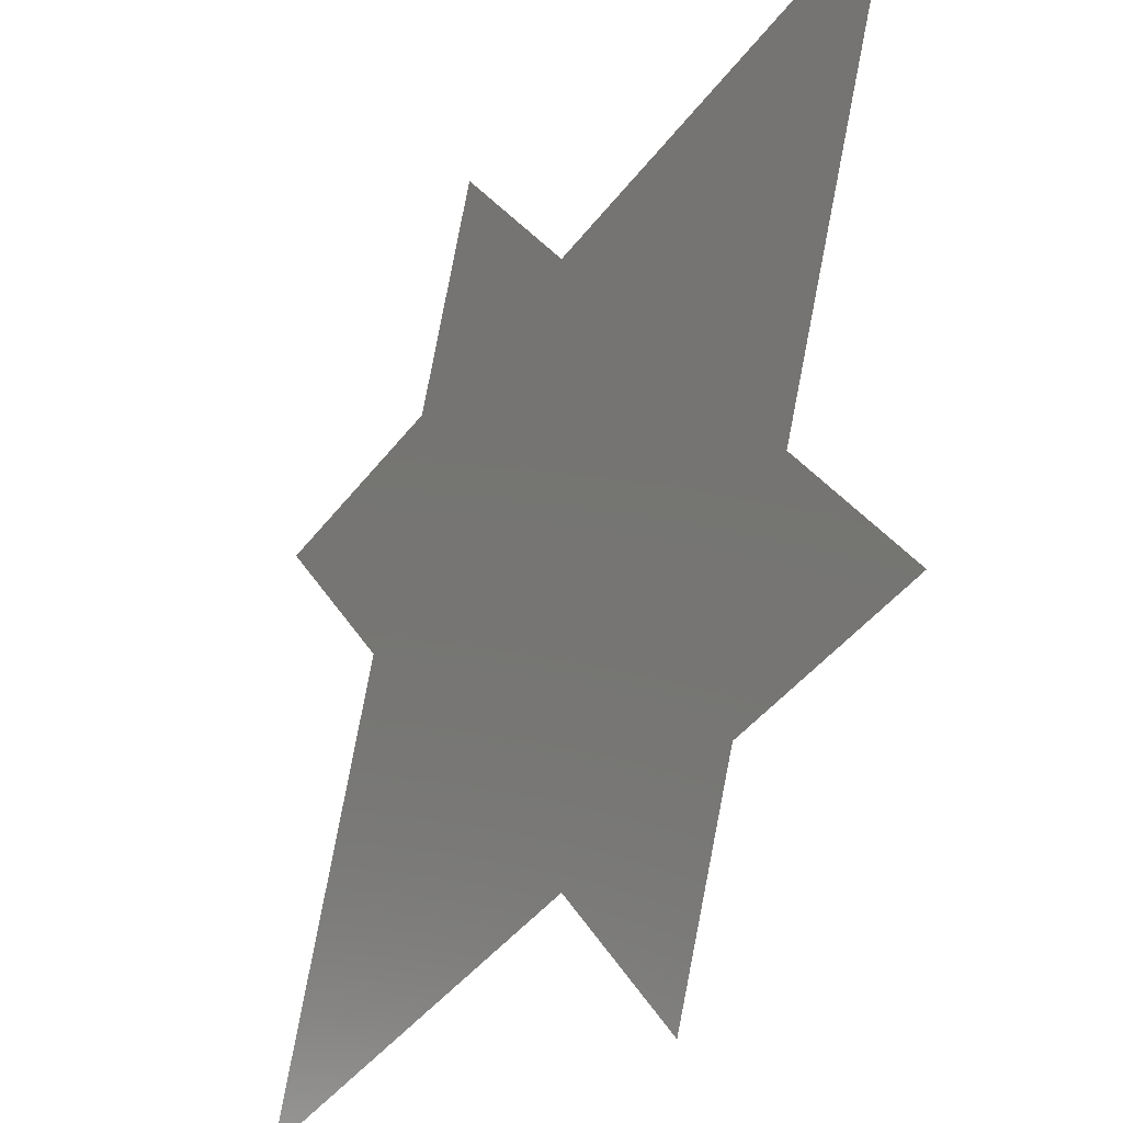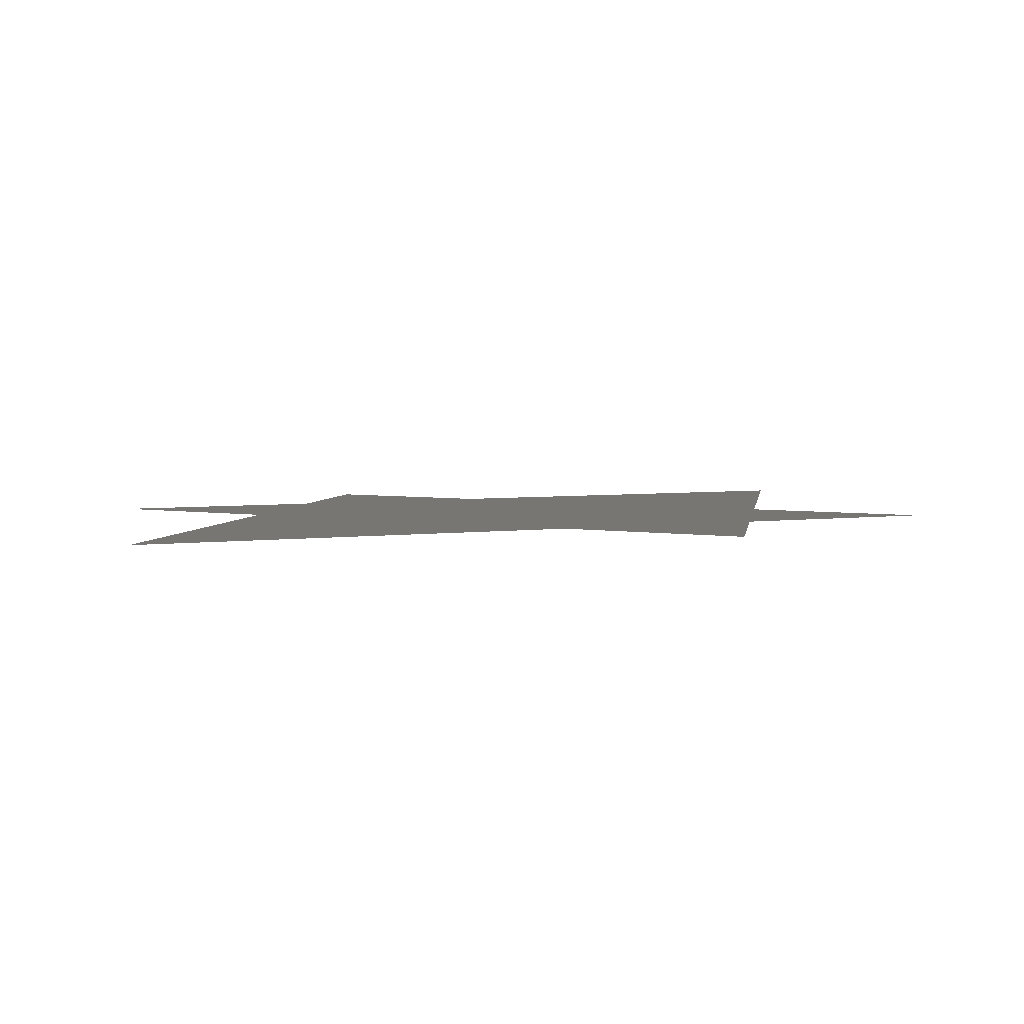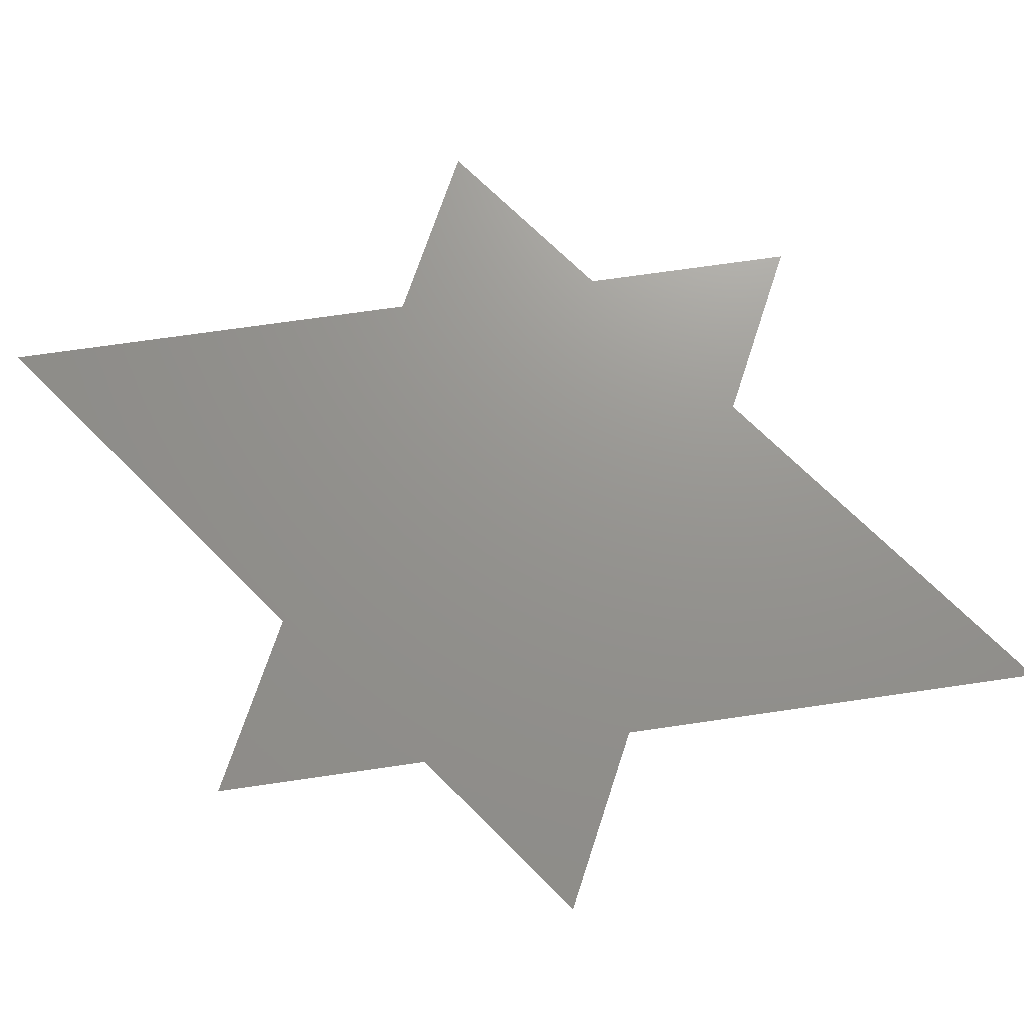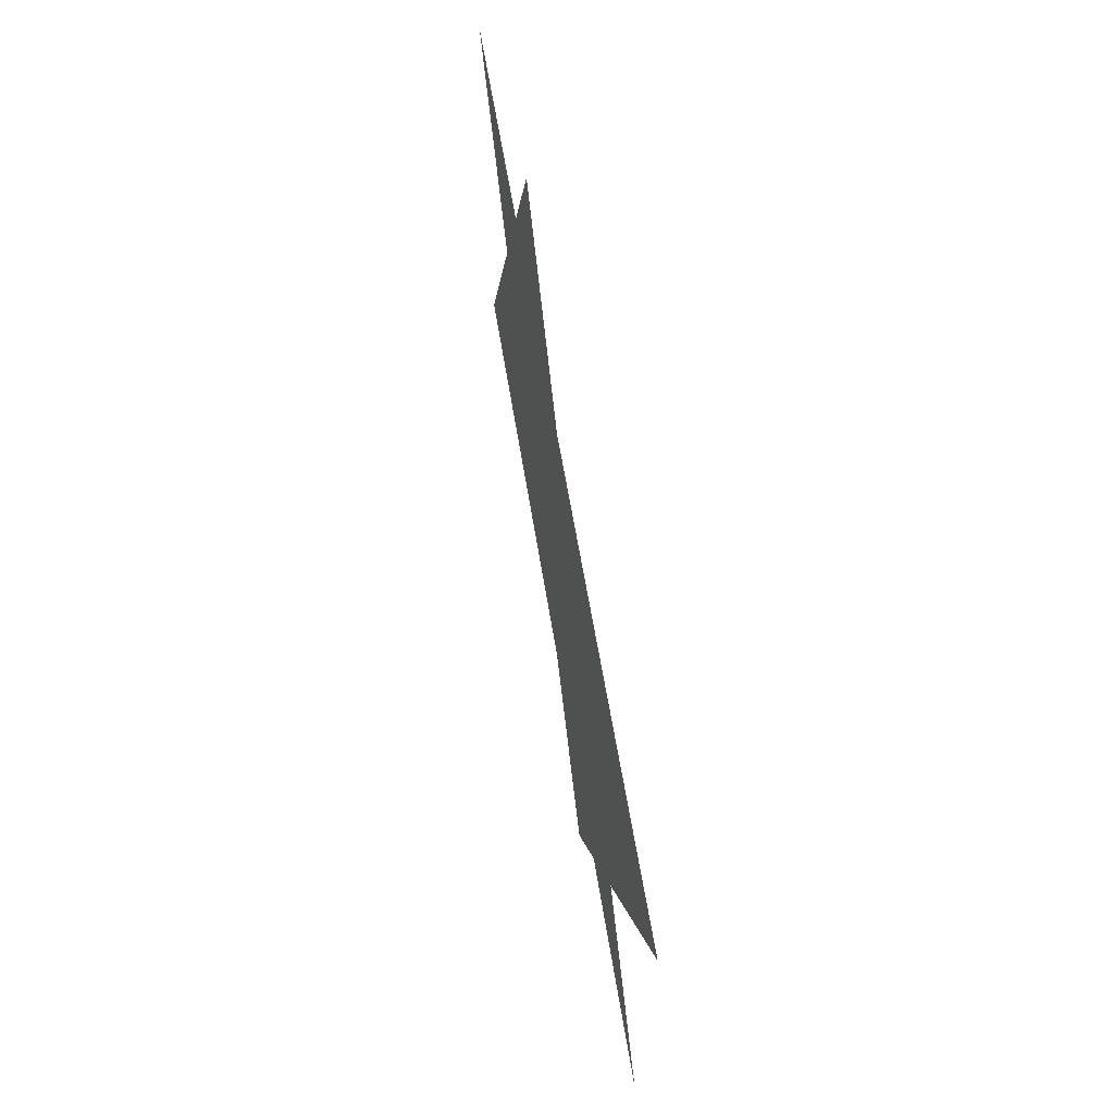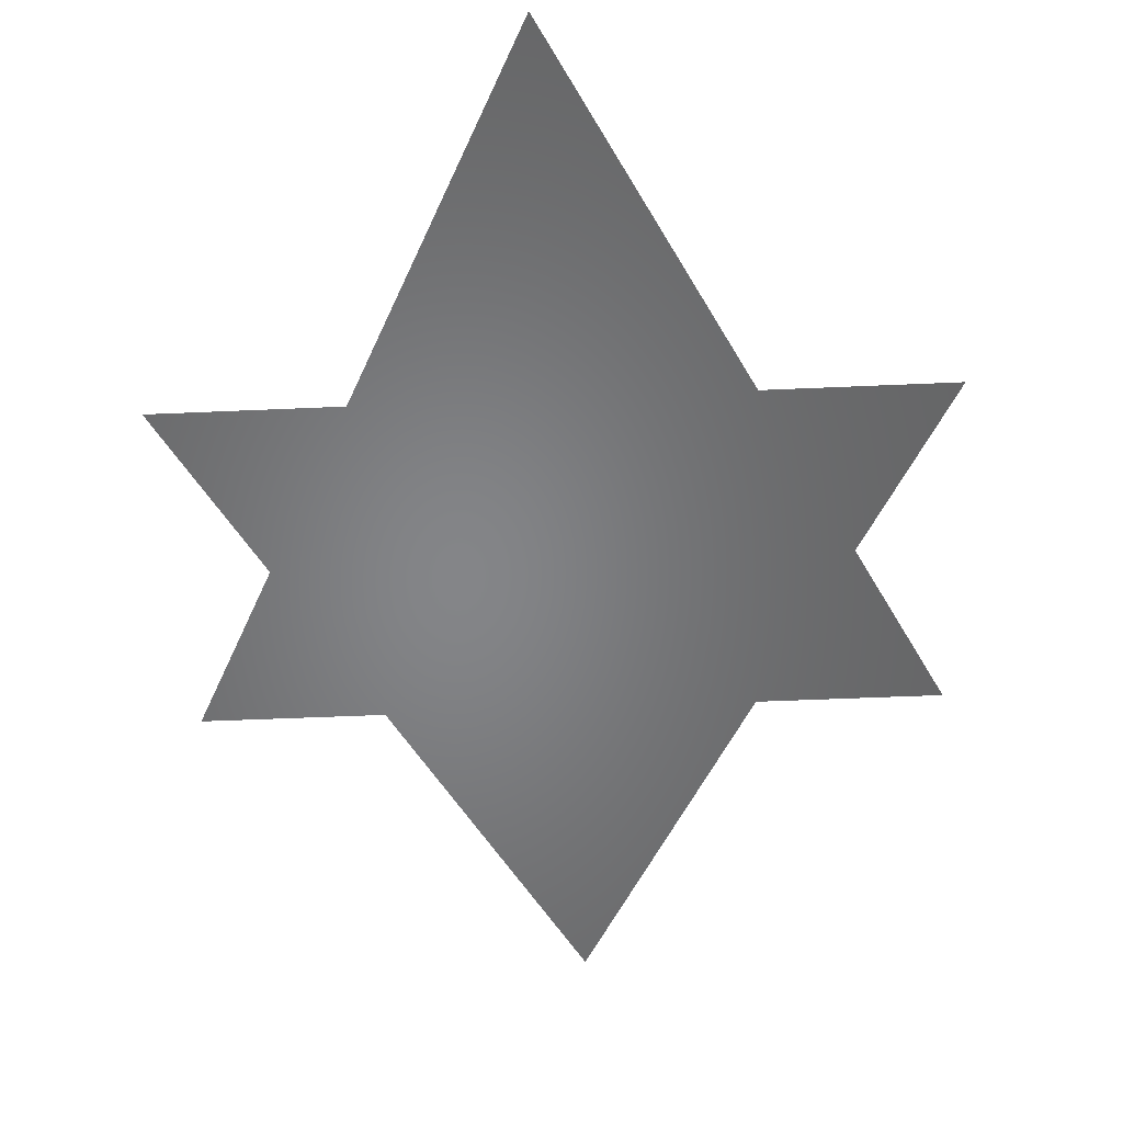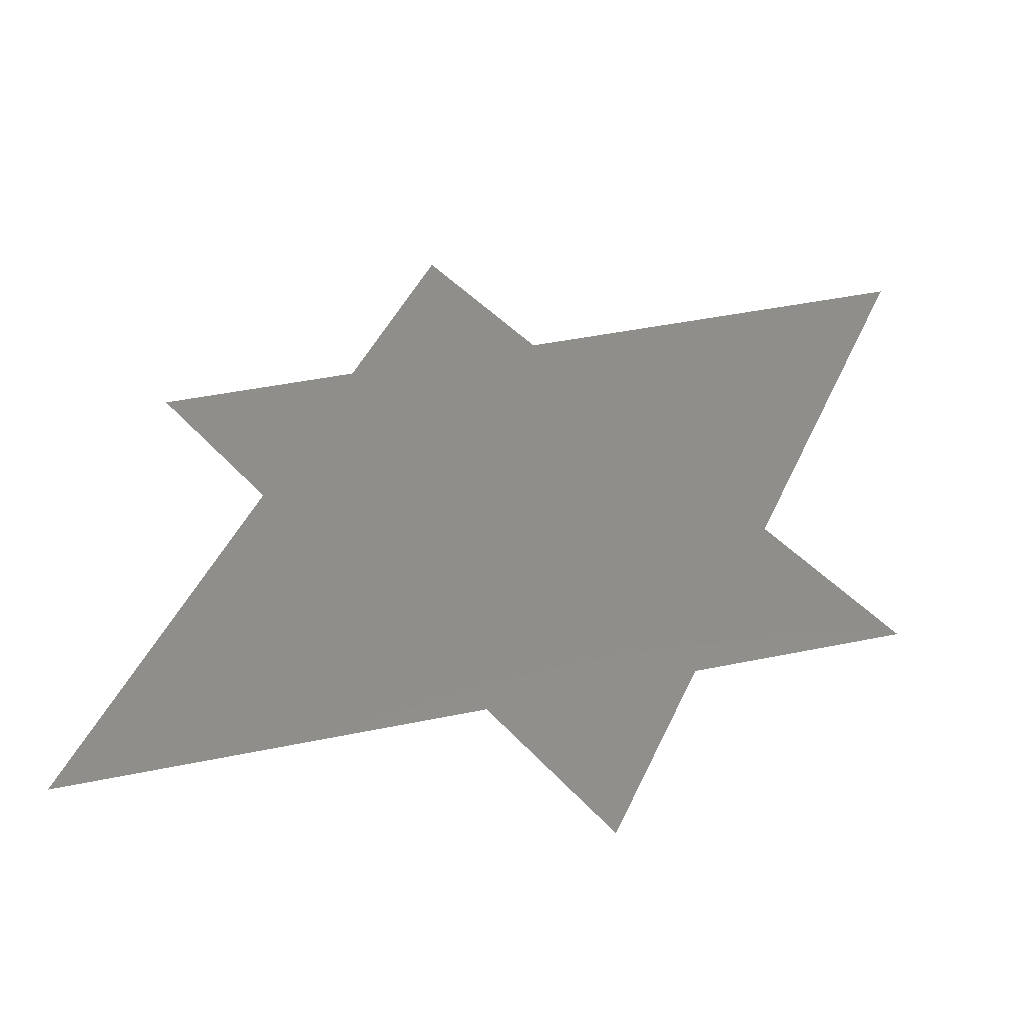
<metadata>
{"format":"stl","ext":"stl","renderer":"f3d","projection":"perspective","resolution":1024,"background":"white","views":[{"elev":-21.8,"azim":53.0,"up":"+Y"},{"elev":3.4,"azim":-10.6,"up":"+Z"},{"elev":71.1,"azim":63.3,"up":"+Z"},{"elev":71.2,"azim":81.2,"up":"+Y"},{"elev":-52.4,"azim":-42.3,"up":"+Z"},{"elev":46.1,"azim":-174.7,"up":"+Z"}]}
</metadata>
<code>
# stl→obj: 12 verts, 10 faces
v 2 0 0
v 1.5 0.5 0
v 1.25 -0.25 0
v 0 2 0
v -0.25 1.25 0
v 0.5 1.5 0
v -1 -1 0
v 0.5 -0.5 0
v -0.5 0.5 0
v 2 2 0
v 1 -1 0
v -1 1 0
f 1 2 3
f 4 5 6
f 7 8 9
f 2 8 3
f 2 6 8
f 2 10 6
f 3 8 11
f 6 5 9
f 6 9 8
f 5 12 9

</code>
